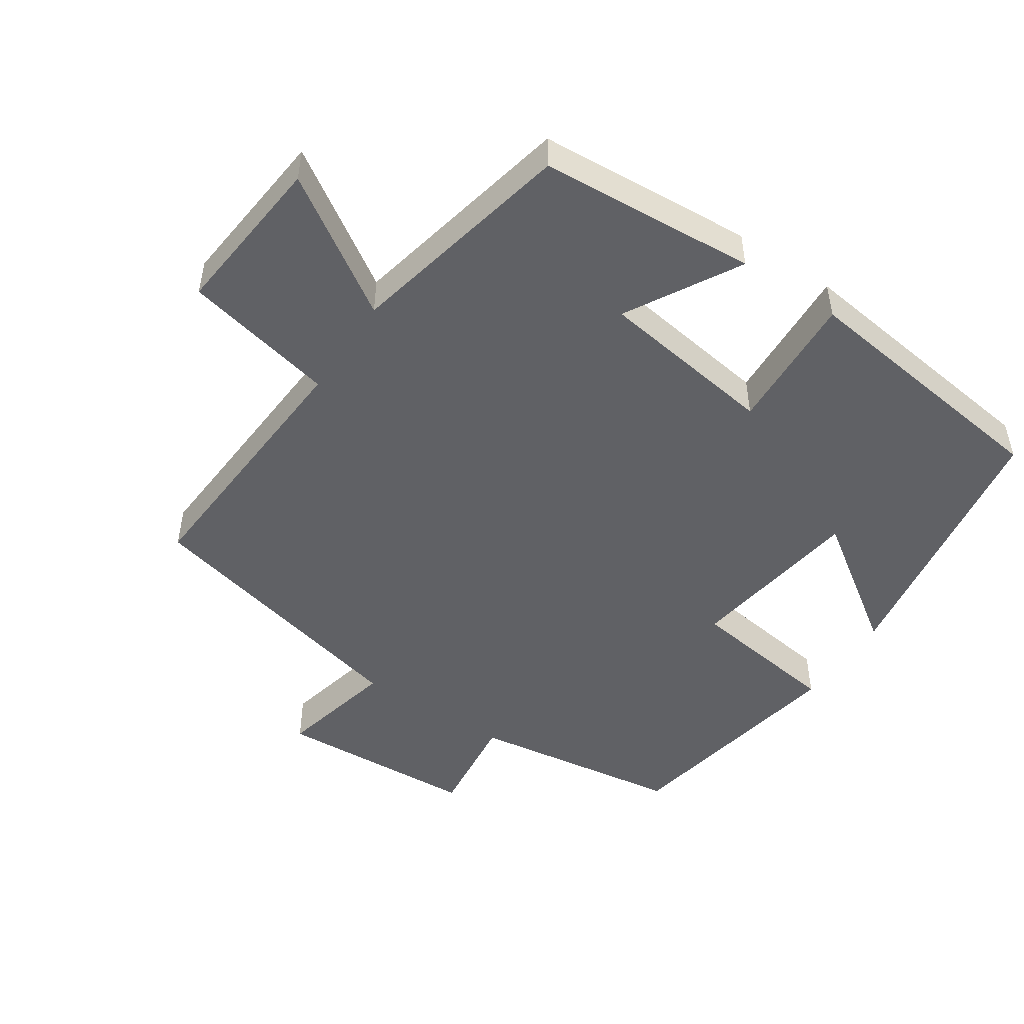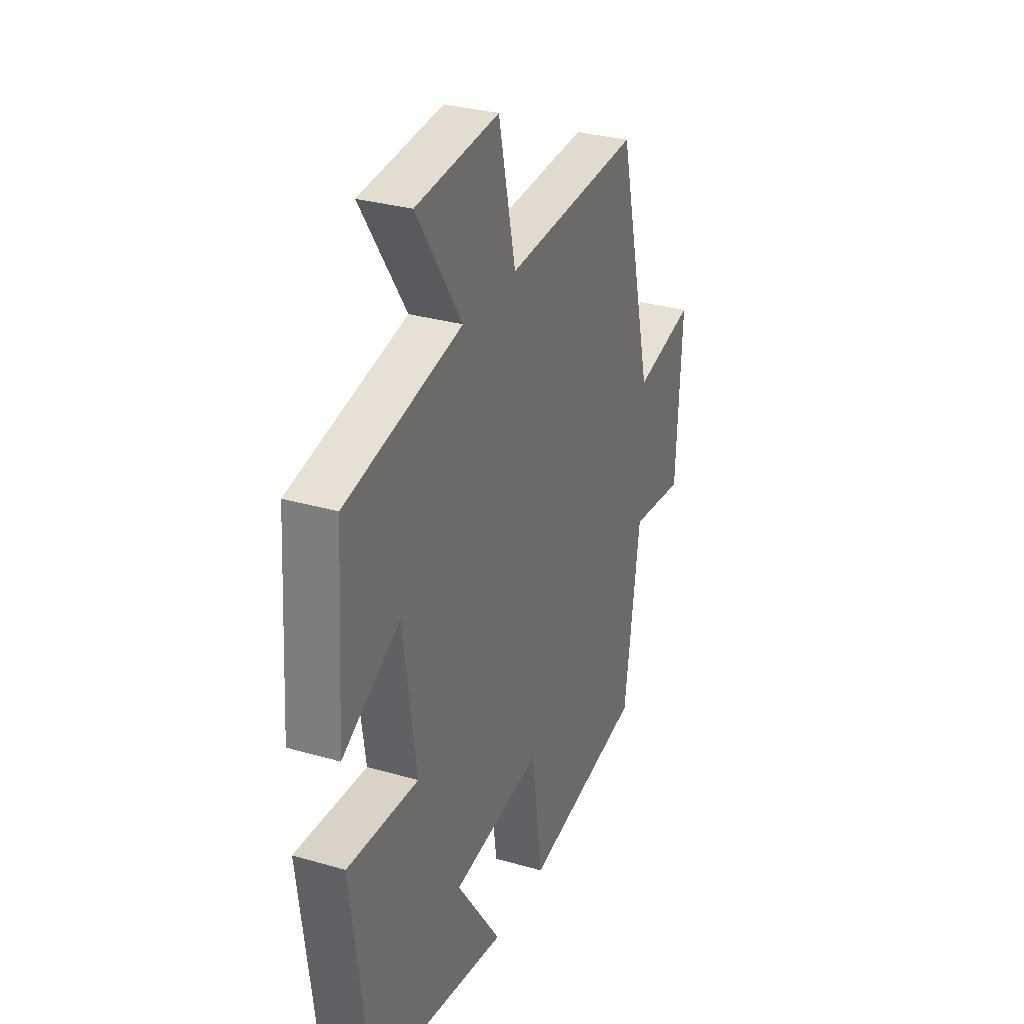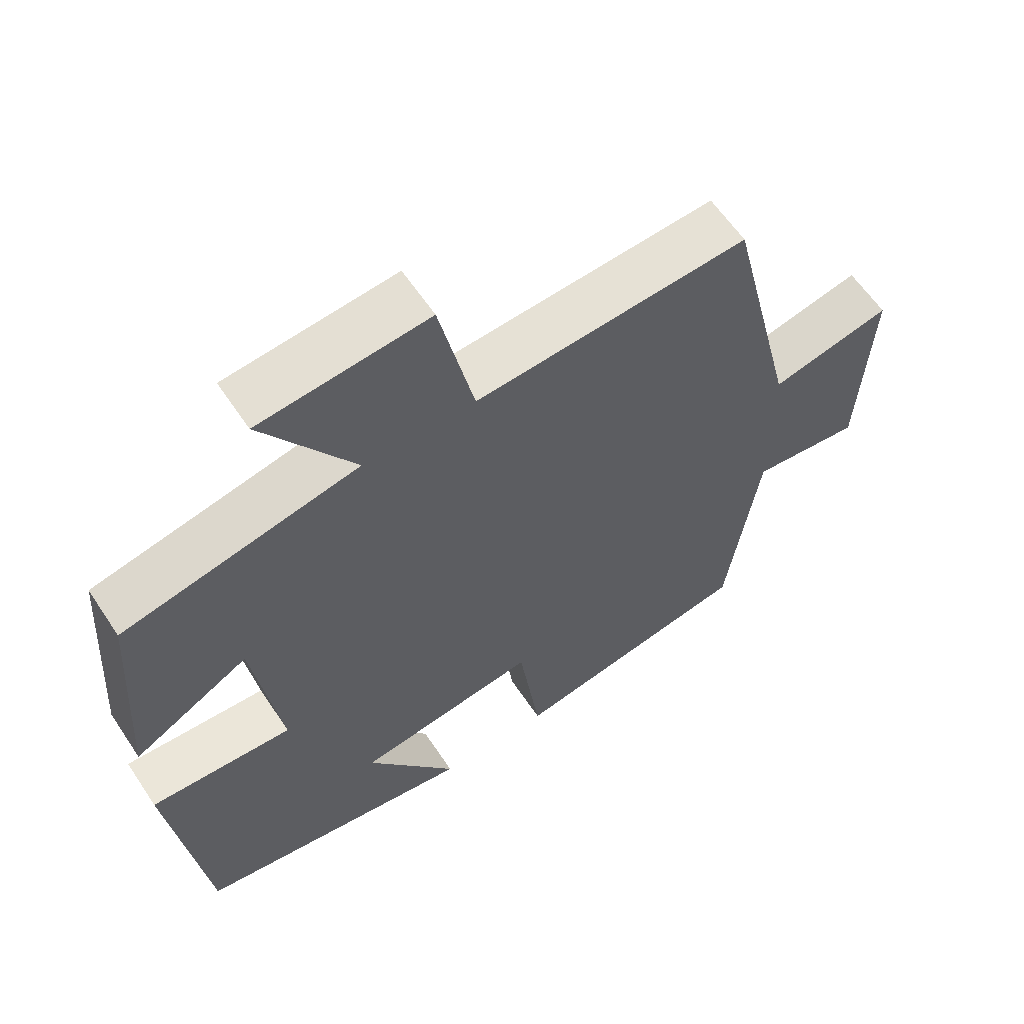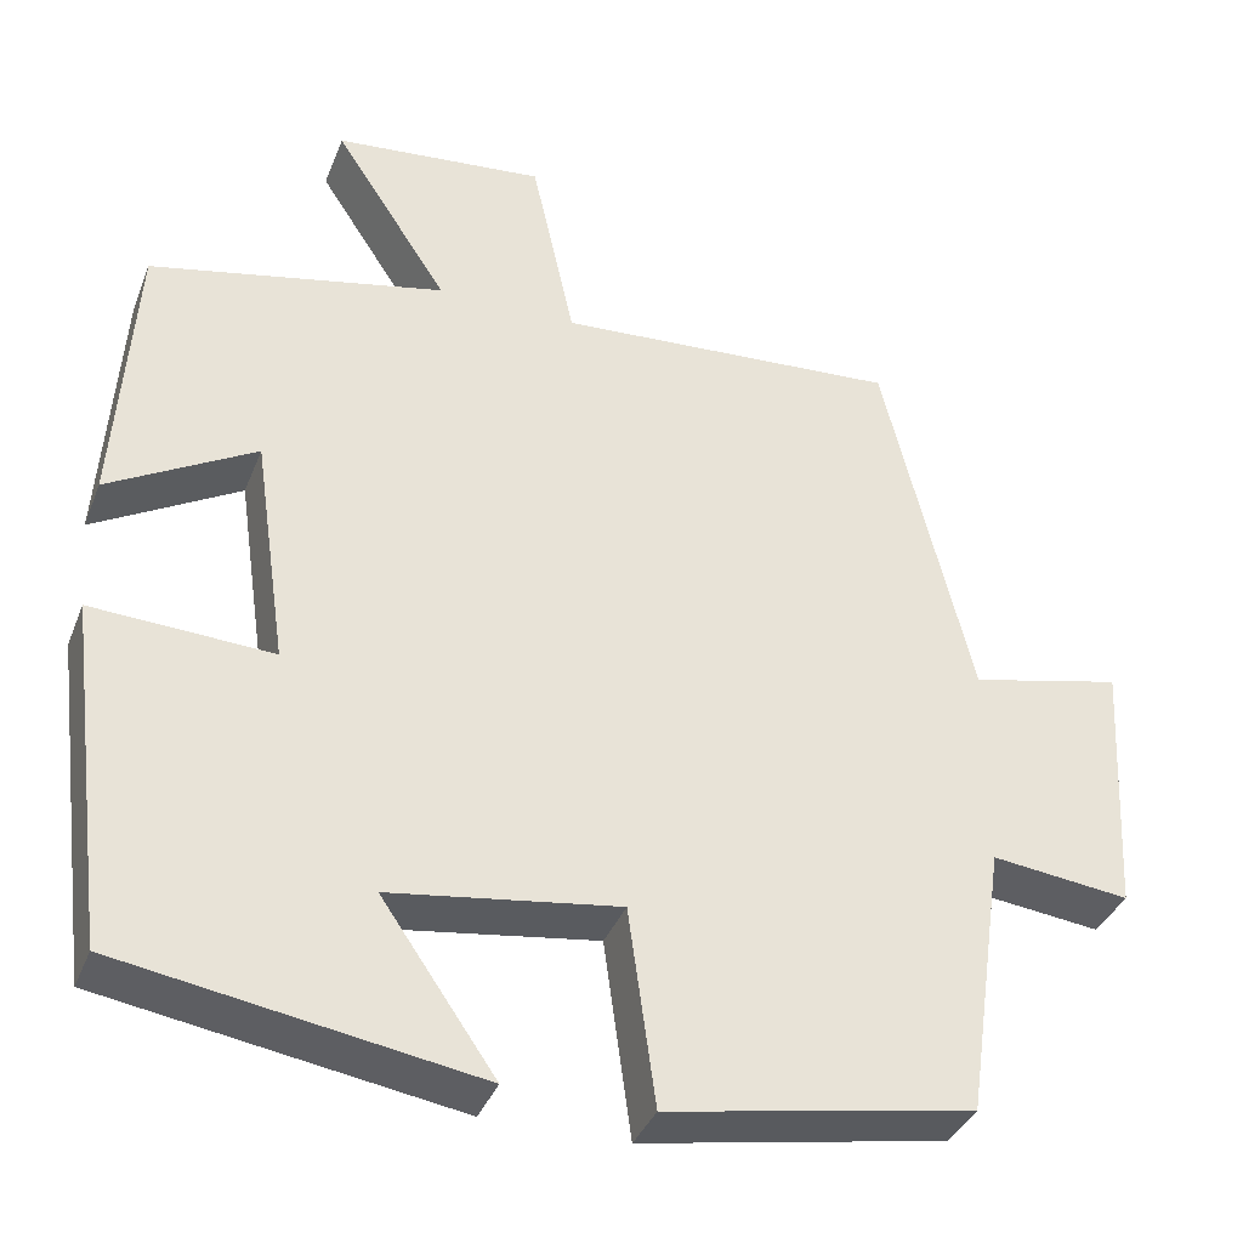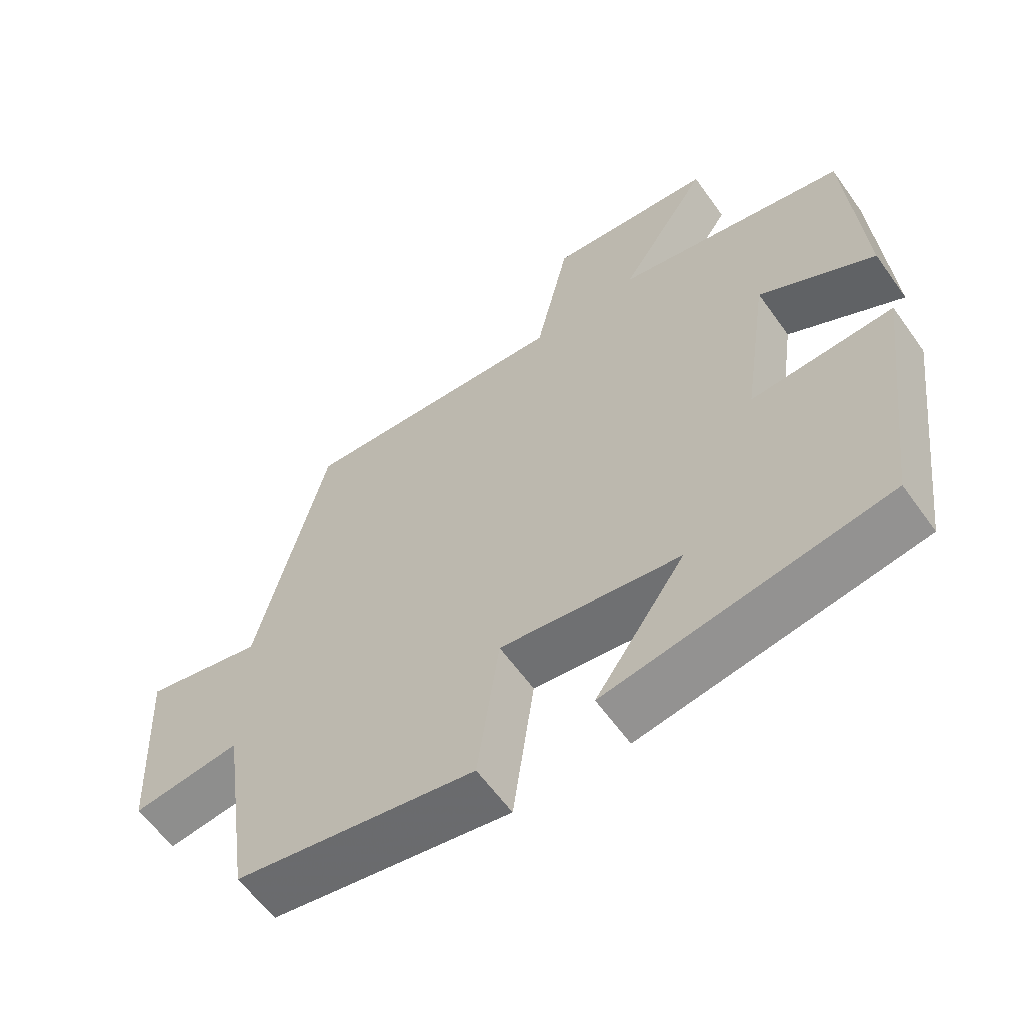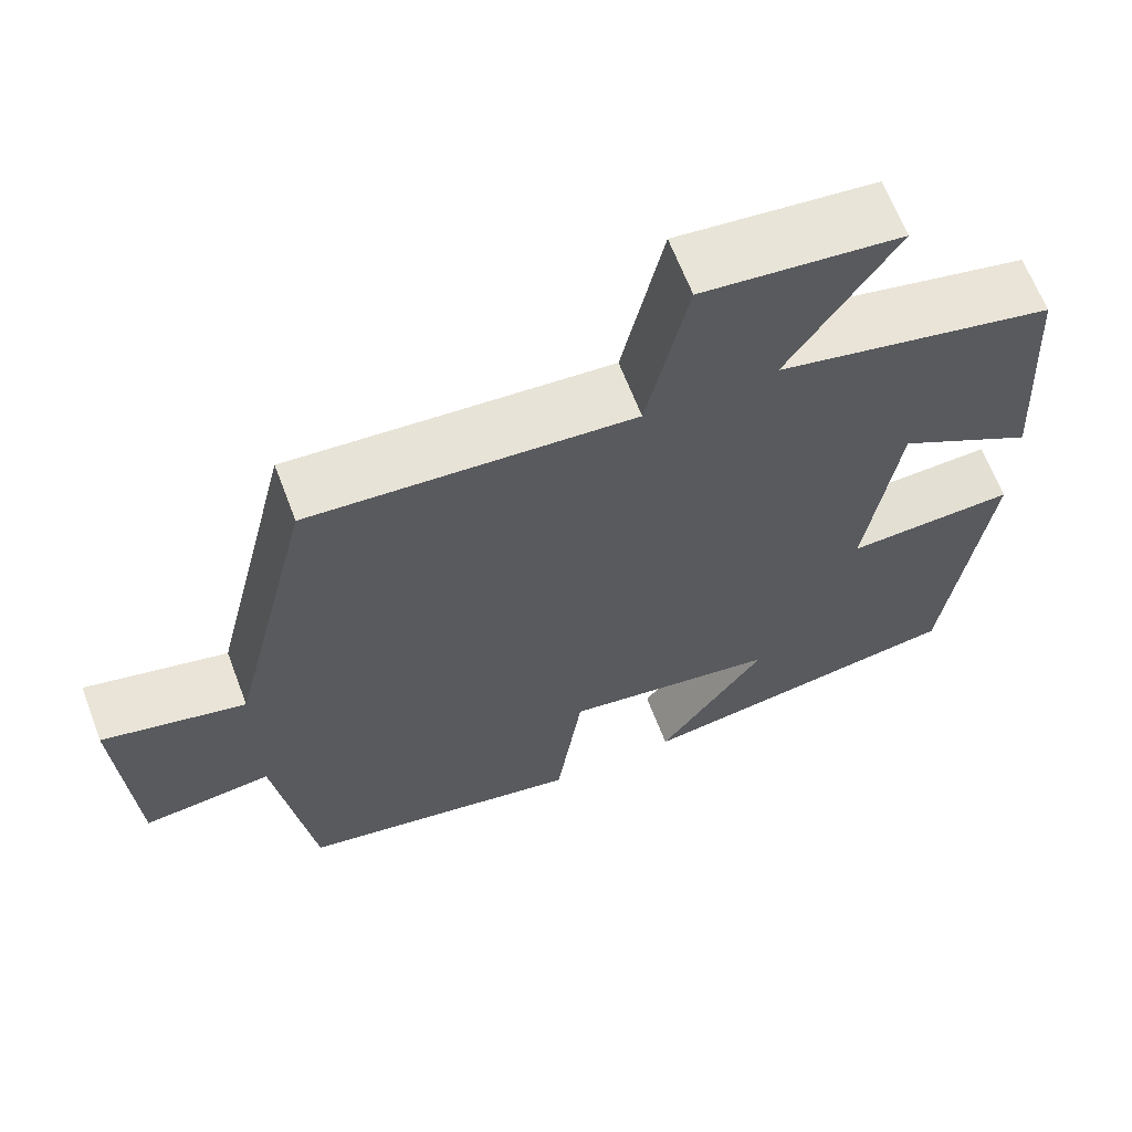
<metadata>
{"format":"obj","ext":"obj","renderer":"f3d","projection":"perspective","resolution":1024,"background":"white","views":[{"elev":-49.1,"azim":56.4,"up":"+Y"},{"elev":30.6,"azim":112.7,"up":"+Z"},{"elev":60.6,"azim":146.5,"up":"+Z"},{"elev":-37.2,"azim":159.9,"up":"+Z"},{"elev":-60.7,"azim":35.5,"up":"+Z"},{"elev":64.7,"azim":-20.8,"up":"+Z"}]}
</metadata>
<code>
v -0.4 0.07 0.526
v -0.012 0.07 0.5
v 0.037 0.07 0.722
v 0.275 0.07 0.698
v 0.146 0.07 0.5
v 0.479 0.07 0.428
v 0.5 0.07 0.11
v 0.335 0.07 0.204
v 0.297 0.07 -0.056
v 0.5 0.07 -0.046
v 0.45 0.07 -0.436
v 0.05 0.07 -0.5
v 0.179 0.07 -0.314
v -0.079 0.07 -0.276
v -0.11 0.07 -0.5
v -0.455 0.07 -0.436
v -0.5 0.07 -0.124
v -0.656 0.07 -0.142
v -0.672 0.07 0.152
v -0.5 0.07 0.112
v -0.4 0 0.526
v -0.012 0 0.5
v 0.037 0 0.722
v 0.275 0 0.698
v 0.146 0 0.5
v 0.479 0 0.428
v 0.5 0 0.11
v 0.335 0 0.204
v 0.297 0 -0.056
v 0.5 0 -0.046
v 0.45 0 -0.436
v 0.05 0 -0.5
v 0.179 0 -0.314
v -0.079 0 -0.276
v -0.11 0 -0.5
v -0.455 0 -0.436
v -0.5 0 -0.124
v -0.656 0 -0.142
v -0.672 0 0.152
v -0.5 0 0.112
f 17 18 19 20
f 20 1 2
f 17 20 2
f 16 17 2
f 15 16 2
f 14 15 2
f 13 14 2 3
f 10 11 12 13
f 9 10 13
f 8 9 13
f 5 6 7 8
f 5 8 13
f 3 4 5
f 3 5 13
f 40 39 38 37
f 22 21 40
f 22 40 37
f 22 37 36
f 22 36 35
f 22 35 34
f 23 22 34 33
f 33 32 31 30
f 33 30 29
f 33 29 28
f 28 27 26 25
f 33 28 25
f 25 24 23
f 33 25 23
f 1 21 22 2
f 2 22 23 3
f 3 23 24 4
f 4 24 25 5
f 5 25 26 6
f 6 26 27 7
f 7 27 28 8
f 8 28 29 9
f 9 29 30 10
f 10 30 31 11
f 11 31 32 12
f 12 32 33 13
f 13 33 34 14
f 14 34 35 15
f 15 35 36 16
f 16 36 37 17
f 17 37 38 18
f 18 38 39 19
f 19 39 40 20
f 20 40 21 1

</code>
